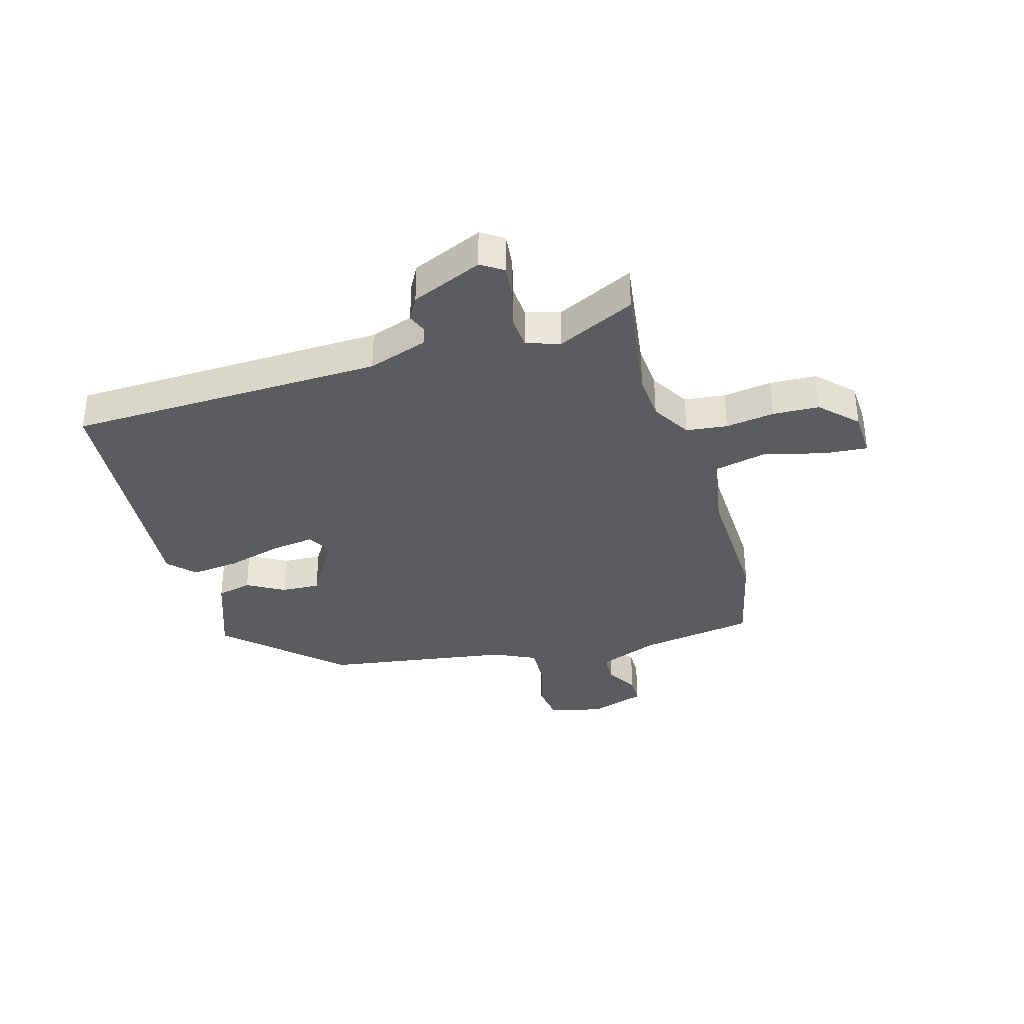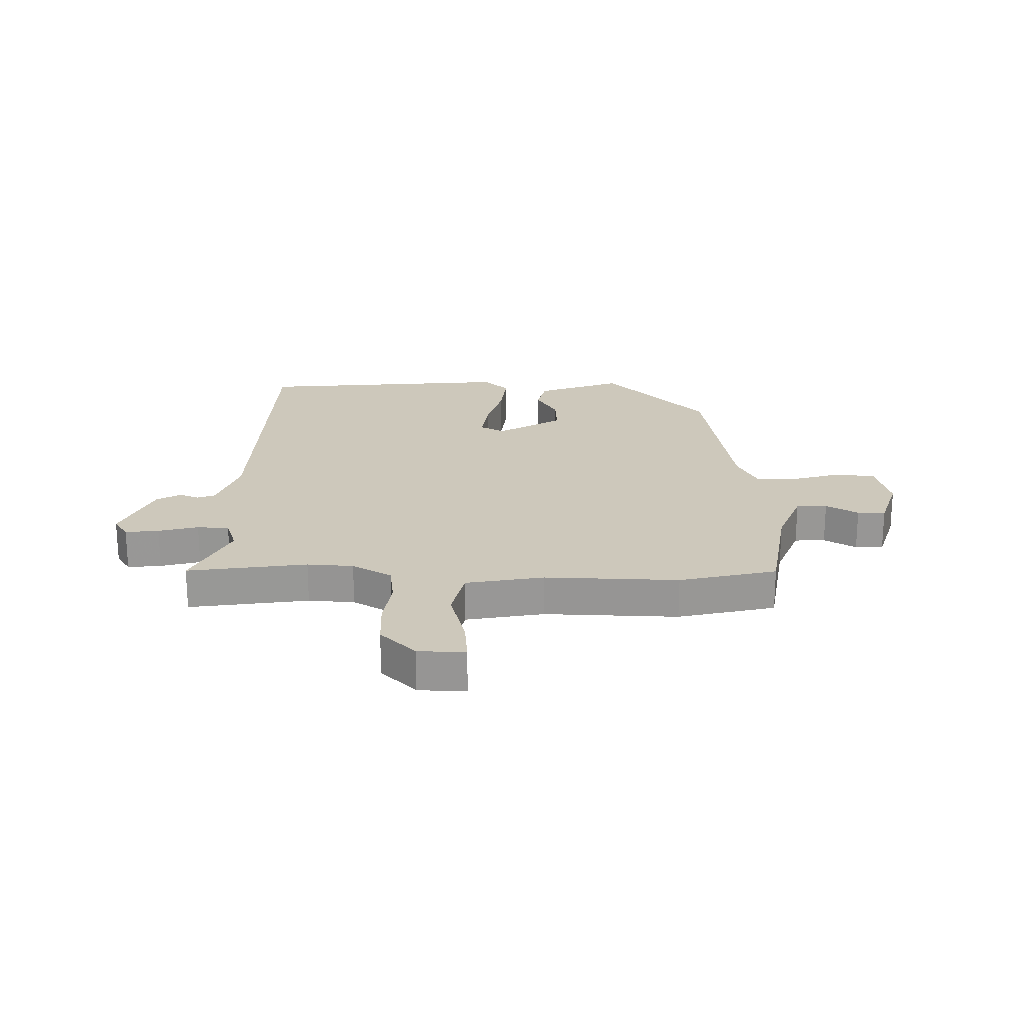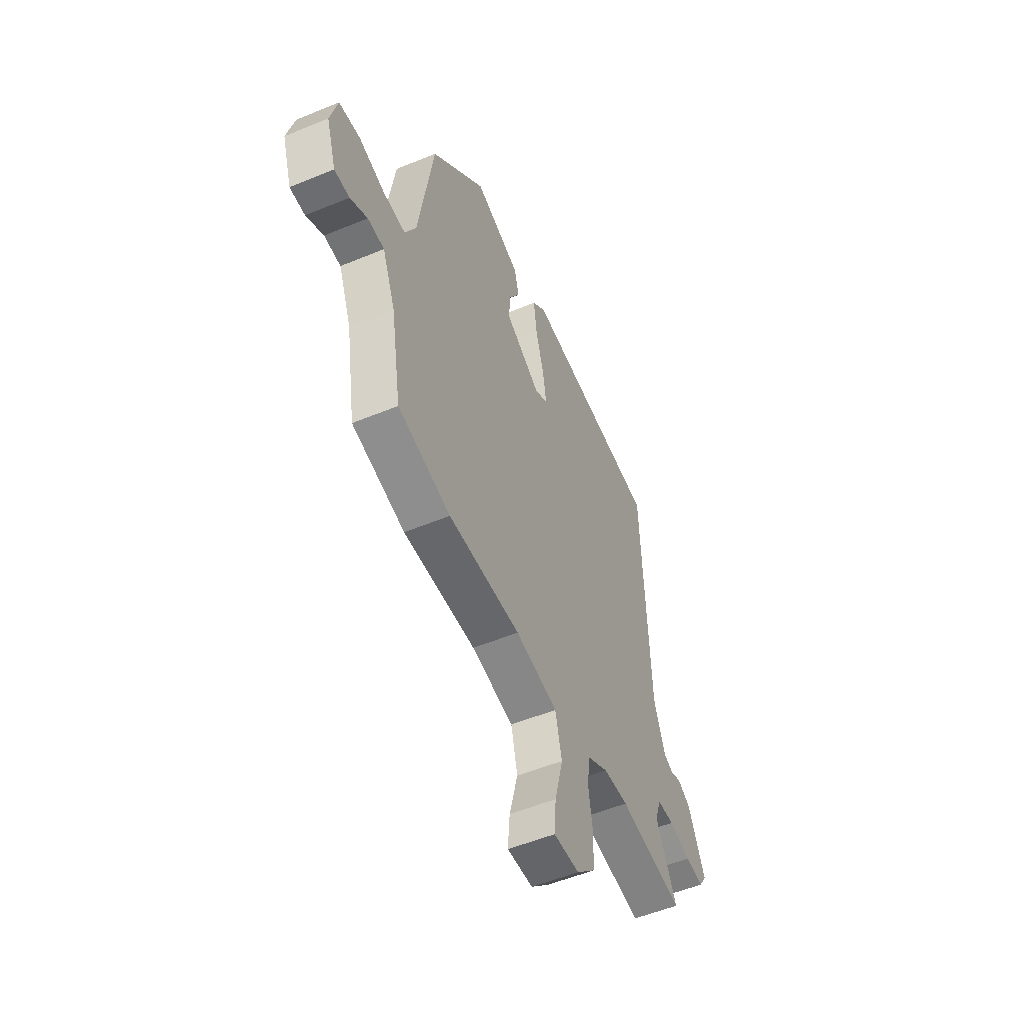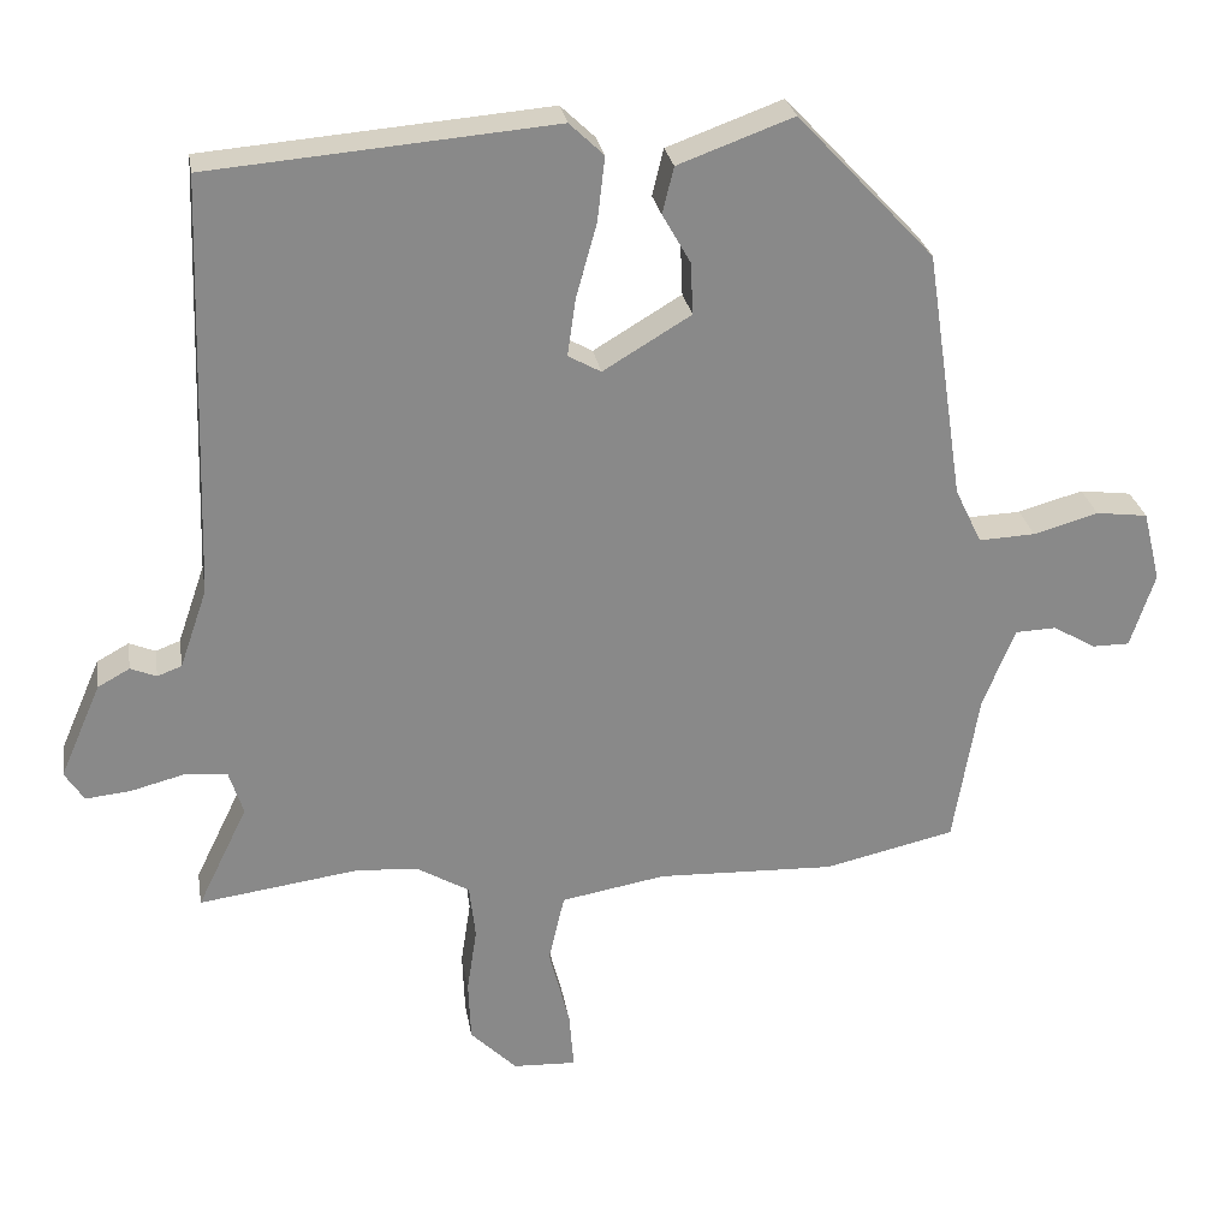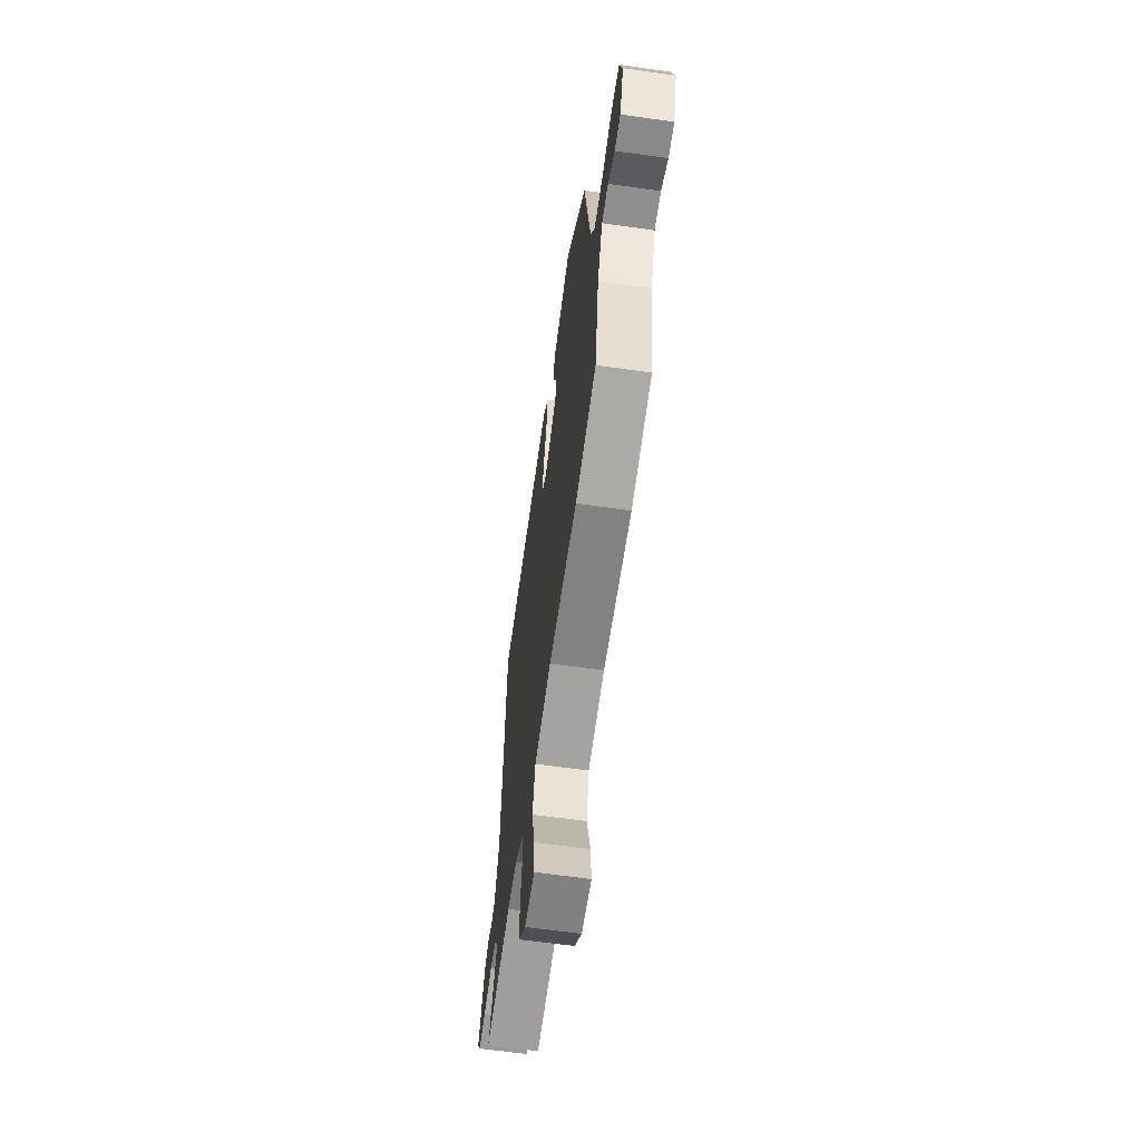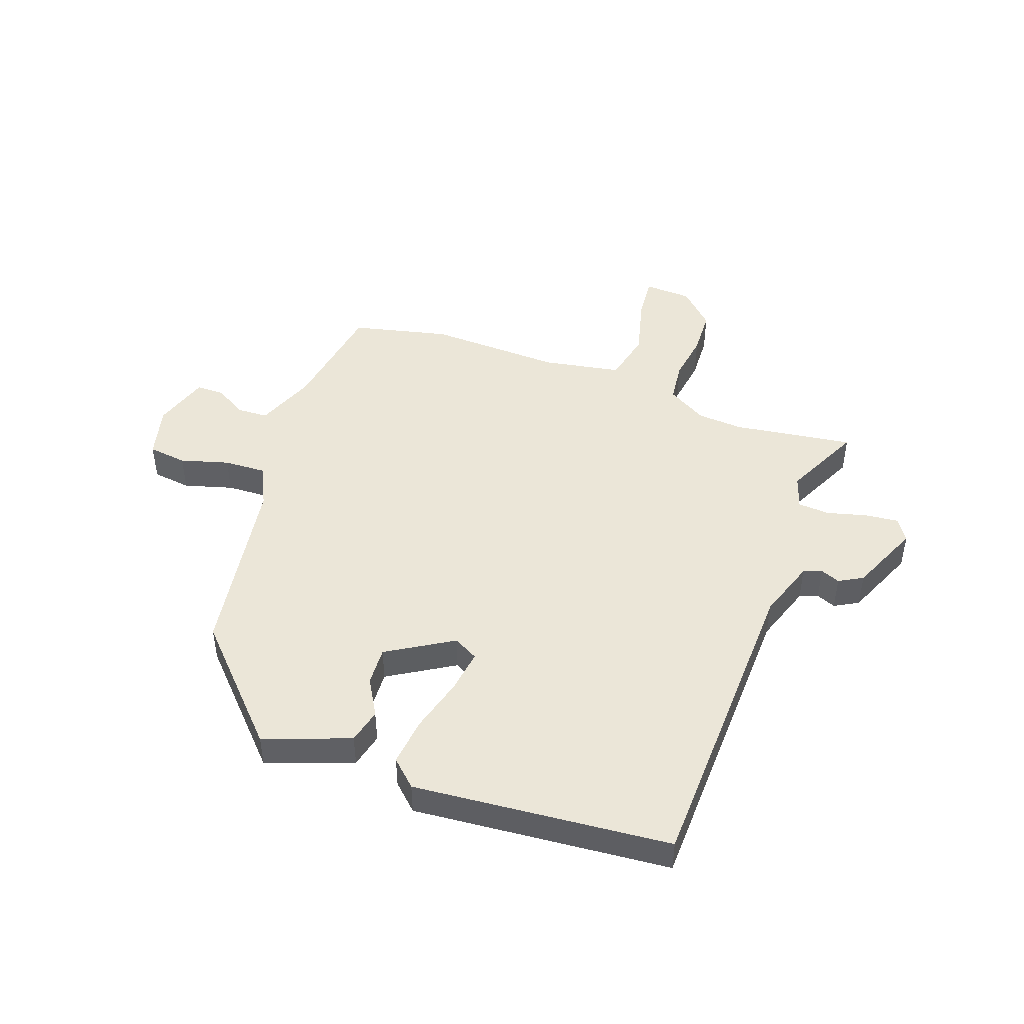
<metadata>
{"format":"obj","ext":"obj","renderer":"f3d","projection":"perspective","resolution":1024,"background":"white","views":[{"elev":-35.0,"azim":105.9,"up":"+Y"},{"elev":22.0,"azim":-179.5,"up":"+Y"},{"elev":-54.0,"azim":-66.3,"up":"+Z"},{"elev":27.3,"azim":170.5,"up":"+Z"},{"elev":-63.1,"azim":-98.1,"up":"+Z"},{"elev":46.6,"azim":19.5,"up":"+Y"}]}
</metadata>
<code>
v 0.519 0.07 -0.503
v 0.309 0.07 -0.474
v 0.228 0.07 -0.48
v 0.159 0.07 -0.521
v 0.151 0.07 -0.593
v 0.164 0.07 -0.678
v 0.161 0.07 -0.759
v 0.1 0.07 -0.82
v 0.017 0.07 -0.824
v 0.023 0.07 -0.748
v 0.05 0.07 -0.641
v 0.029 0.07 -0.551
v -0.108 0.07 -0.527
v -0.342 0.07 -0.536
v -0.513 0.07 -0.497
v -0.546 0.07 -0.296
v -0.588 0.07 -0.191
v -0.642 0.07 -0.189
v -0.698 0.07 -0.222
v -0.747 0.07 -0.222
v -0.779 0.07 -0.124
v -0.756 0.07 -0.031
v -0.688 0.07 -0.022
v -0.603 0.07 -0.046
v -0.529 0.07 -0.049
v -0.494 0.07 0.024
v -0.445 0.07 0.352
v -0.266 0.07 0.543
v -0.115 0.07 0.488
v -0.1 0.07 0.427
v -0.137 0.07 0.362
v -0.14 0.07 0.294
v -0.025 0.07 0.225
v 0.018 0.07 0.249
v 0.007 0.07 0.325
v -0.02 0.07 0.421
v -0.03 0.07 0.506
v 0.015 0.07 0.549
v 0.465 0.07 0.512
v 0.484 0.07 -0.04
v 0.52 0.07 -0.144
v 0.552 0.07 -0.156
v 0.586 0.07 -0.142
v 0.628 0.07 -0.165
v 0.682 0.07 -0.289
v 0.657 0.07 -0.328
v 0.598 0.07 -0.322
v 0.528 0.07 -0.304
v 0.472 0.07 -0.308
v 0.453 0.07 -0.367
v 0.519 0 -0.503
v 0.309 0 -0.474
v 0.228 0 -0.48
v 0.159 0 -0.521
v 0.151 0 -0.593
v 0.164 0 -0.678
v 0.161 0 -0.759
v 0.1 0 -0.82
v 0.017 0 -0.824
v 0.023 0 -0.748
v 0.05 0 -0.641
v 0.029 0 -0.551
v -0.108 0 -0.527
v -0.342 0 -0.536
v -0.513 0 -0.497
v -0.546 0 -0.296
v -0.588 0 -0.191
v -0.642 0 -0.189
v -0.698 0 -0.222
v -0.747 0 -0.222
v -0.779 0 -0.124
v -0.756 0 -0.031
v -0.688 0 -0.022
v -0.603 0 -0.046
v -0.529 0 -0.049
v -0.494 0 0.024
v -0.445 0 0.352
v -0.266 0 0.543
v -0.115 0 0.488
v -0.1 0 0.427
v -0.137 0 0.362
v -0.14 0 0.294
v -0.025 0 0.225
v 0.018 0 0.249
v 0.007 0 0.325
v -0.02 0 0.421
v -0.03 0 0.506
v 0.015 0 0.549
v 0.465 0 0.512
v 0.484 0 -0.04
v 0.52 0 -0.144
v 0.552 0 -0.156
v 0.586 0 -0.142
v 0.628 0 -0.165
v 0.682 0 -0.289
v 0.657 0 -0.328
v 0.598 0 -0.322
v 0.528 0 -0.304
v 0.472 0 -0.308
v 0.453 0 -0.367
f 46 47 48
f 45 46 48
f 44 45 48
f 43 44 48
f 42 43 48
f 41 42 48 49
f 40 41 49 50
f 39 40 50
f 38 39 50
f 37 38 50
f 36 37 50
f 35 36 50
f 29 30 31
f 28 29 31
f 27 28 31
f 26 27 31
f 25 26 31 32
f 22 23 24
f 21 22 24
f 20 21 24
f 19 20 24
f 18 19 24
f 17 18 24 25
f 25 32 33
f 17 25 33
f 16 17 33
f 16 33 34
f 15 16 34
f 14 15 34
f 13 14 34
f 9 10 11
f 8 9 11
f 7 8 11
f 6 7 11
f 5 6 11
f 4 5 11 12
f 50 1 2
f 35 50 2
f 34 35 2
f 12 13 34
f 4 12 34
f 3 4 34
f 2 3 34
f 98 97 96
f 98 96 95
f 98 95 94
f 98 94 93
f 98 93 92
f 99 98 92 91
f 100 99 91 90
f 100 90 89
f 100 89 88
f 100 88 87
f 100 87 86
f 100 86 85
f 81 80 79
f 81 79 78
f 81 78 77
f 81 77 76
f 82 81 76 75
f 74 73 72
f 74 72 71
f 74 71 70
f 74 70 69
f 74 69 68
f 75 74 68 67
f 83 82 75
f 83 75 67
f 83 67 66
f 84 83 66
f 84 66 65
f 84 65 64
f 84 64 63
f 61 60 59
f 61 59 58
f 61 58 57
f 61 57 56
f 61 56 55
f 62 61 55 54
f 52 51 100
f 52 100 85
f 52 85 84
f 84 63 62
f 84 62 54
f 84 54 53
f 84 53 52
f 1 51 52 2
f 2 52 53 3
f 3 53 54 4
f 4 54 55 5
f 5 55 56 6
f 6 56 57 7
f 7 57 58 8
f 8 58 59 9
f 9 59 60 10
f 10 60 61 11
f 11 61 62 12
f 12 62 63 13
f 13 63 64 14
f 14 64 65 15
f 15 65 66 16
f 16 66 67 17
f 17 67 68 18
f 18 68 69 19
f 19 69 70 20
f 20 70 71 21
f 21 71 72 22
f 22 72 73 23
f 23 73 74 24
f 24 74 75 25
f 25 75 76 26
f 26 76 77 27
f 27 77 78 28
f 28 78 79 29
f 29 79 80 30
f 30 80 81 31
f 31 81 82 32
f 32 82 83 33
f 33 83 84 34
f 34 84 85 35
f 35 85 86 36
f 36 86 87 37
f 37 87 88 38
f 38 88 89 39
f 39 89 90 40
f 40 90 91 41
f 41 91 92 42
f 42 92 93 43
f 43 93 94 44
f 44 94 95 45
f 45 95 96 46
f 46 96 97 47
f 47 97 98 48
f 48 98 99 49
f 49 99 100 50
f 50 100 51 1

</code>
